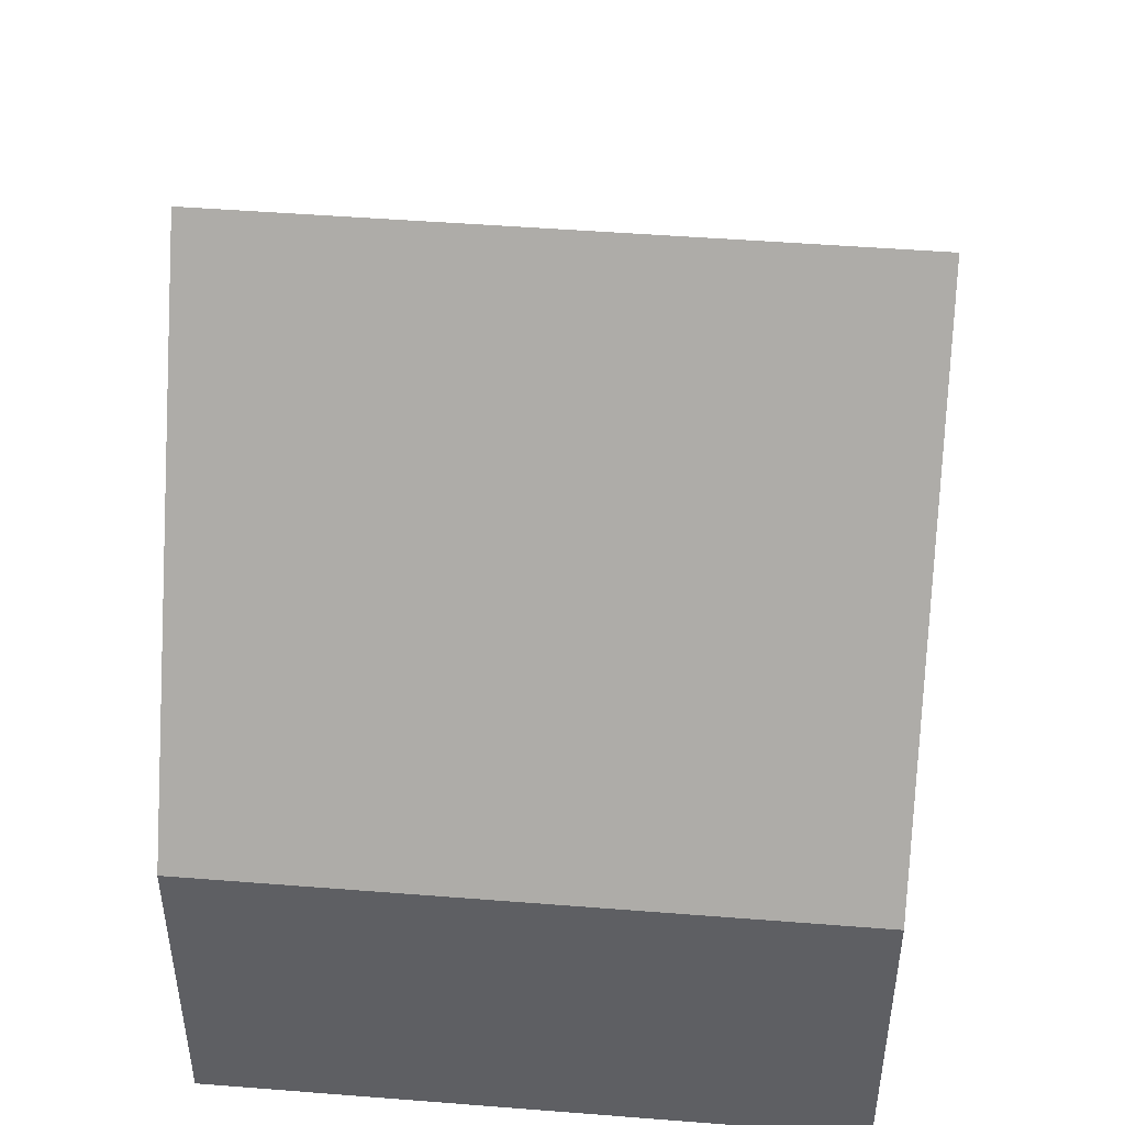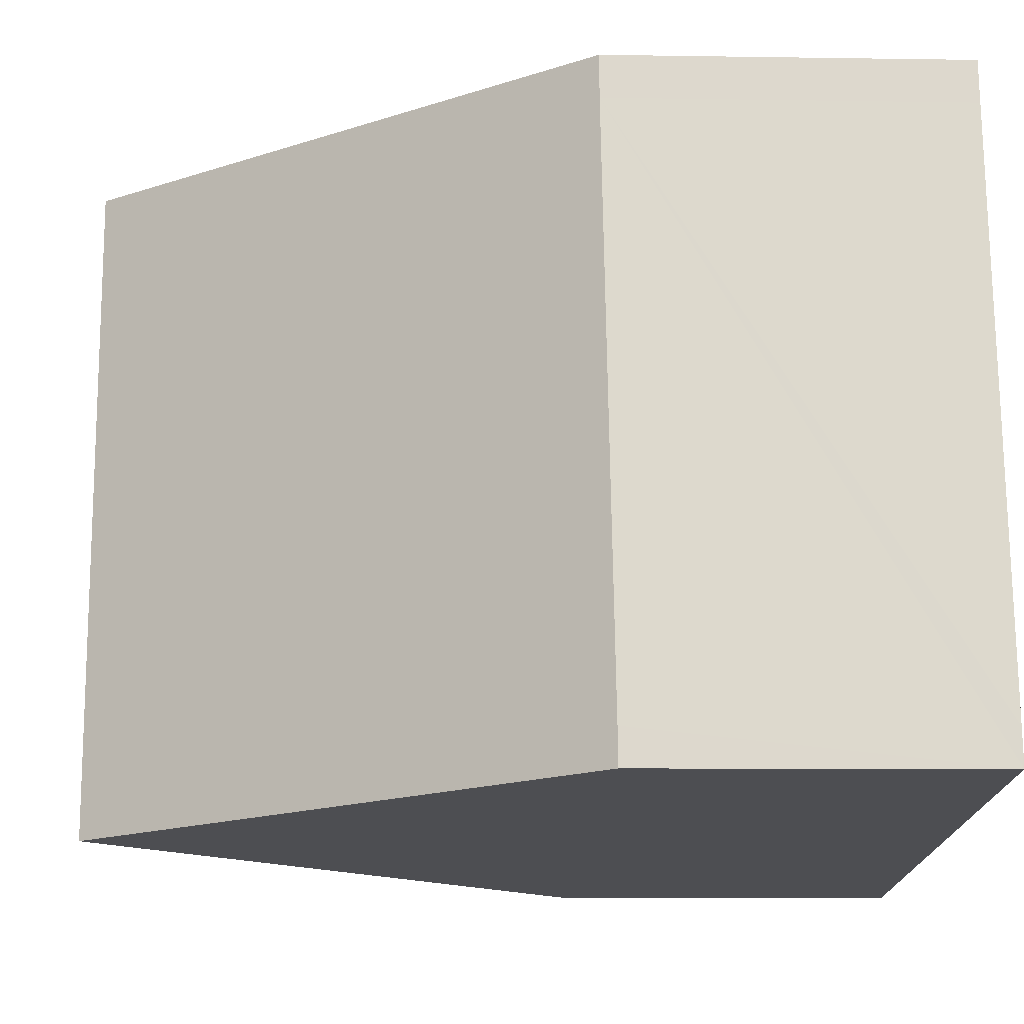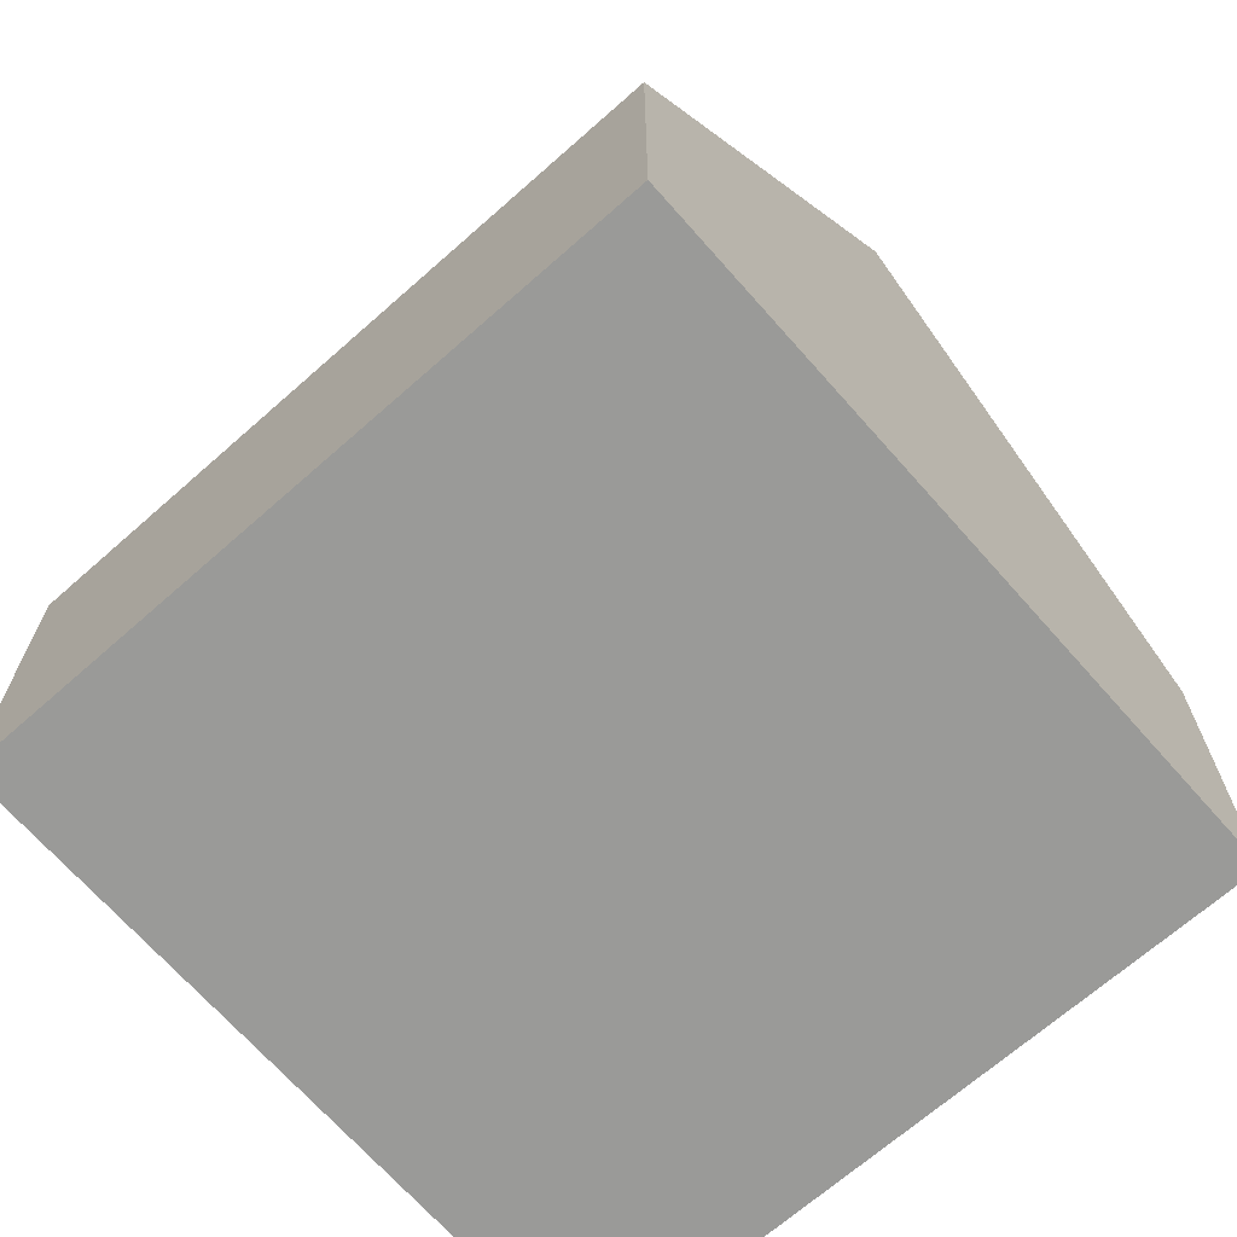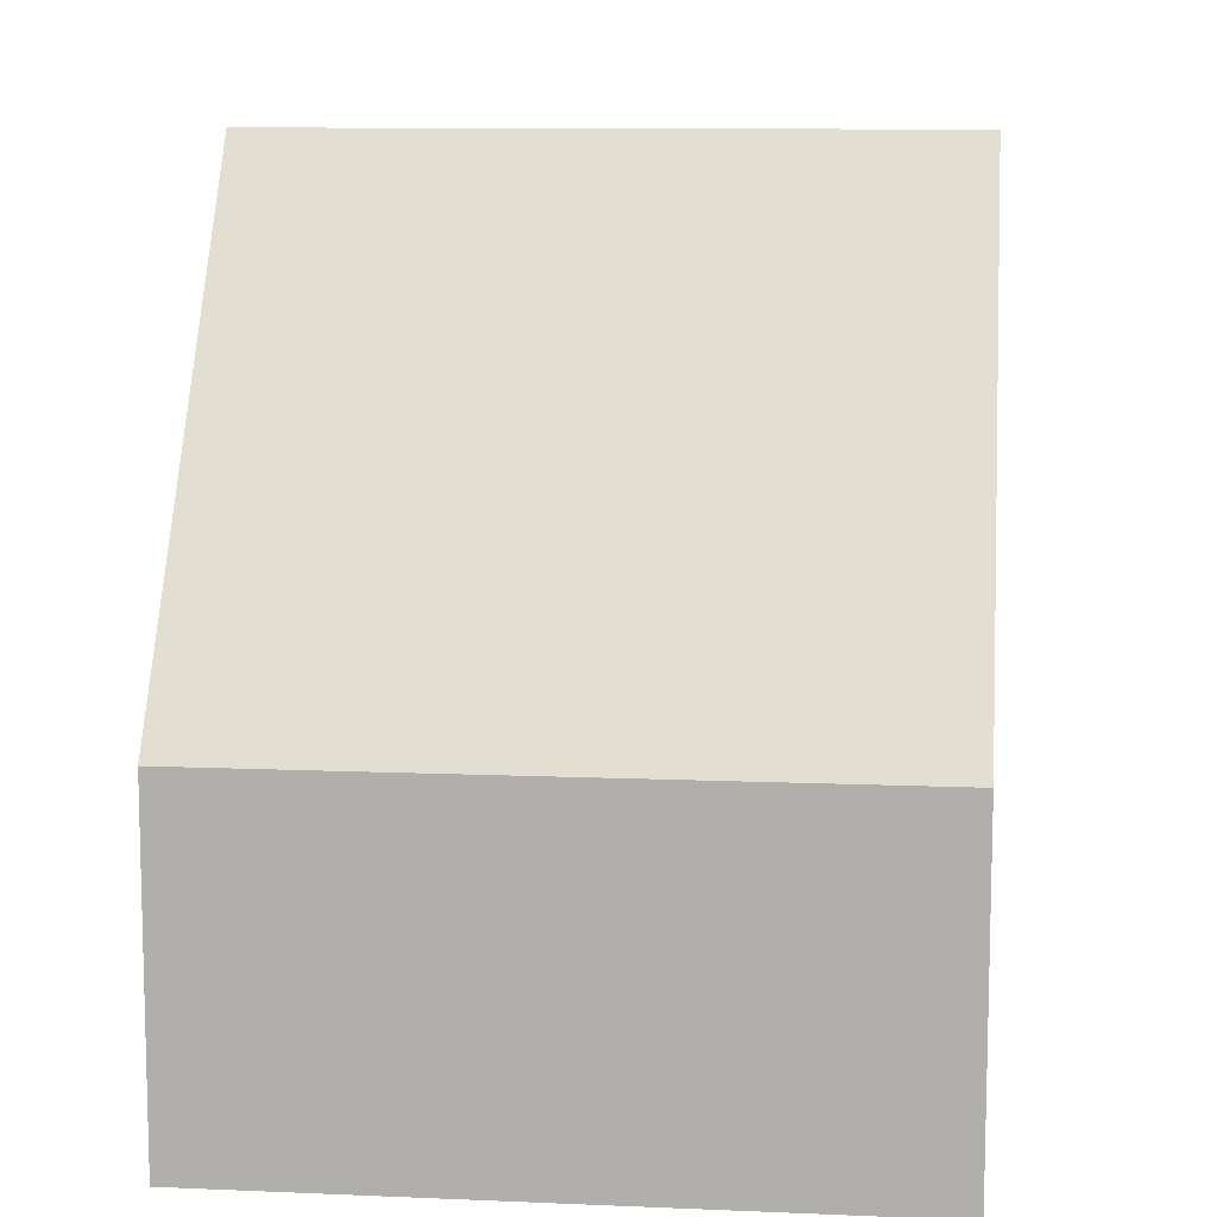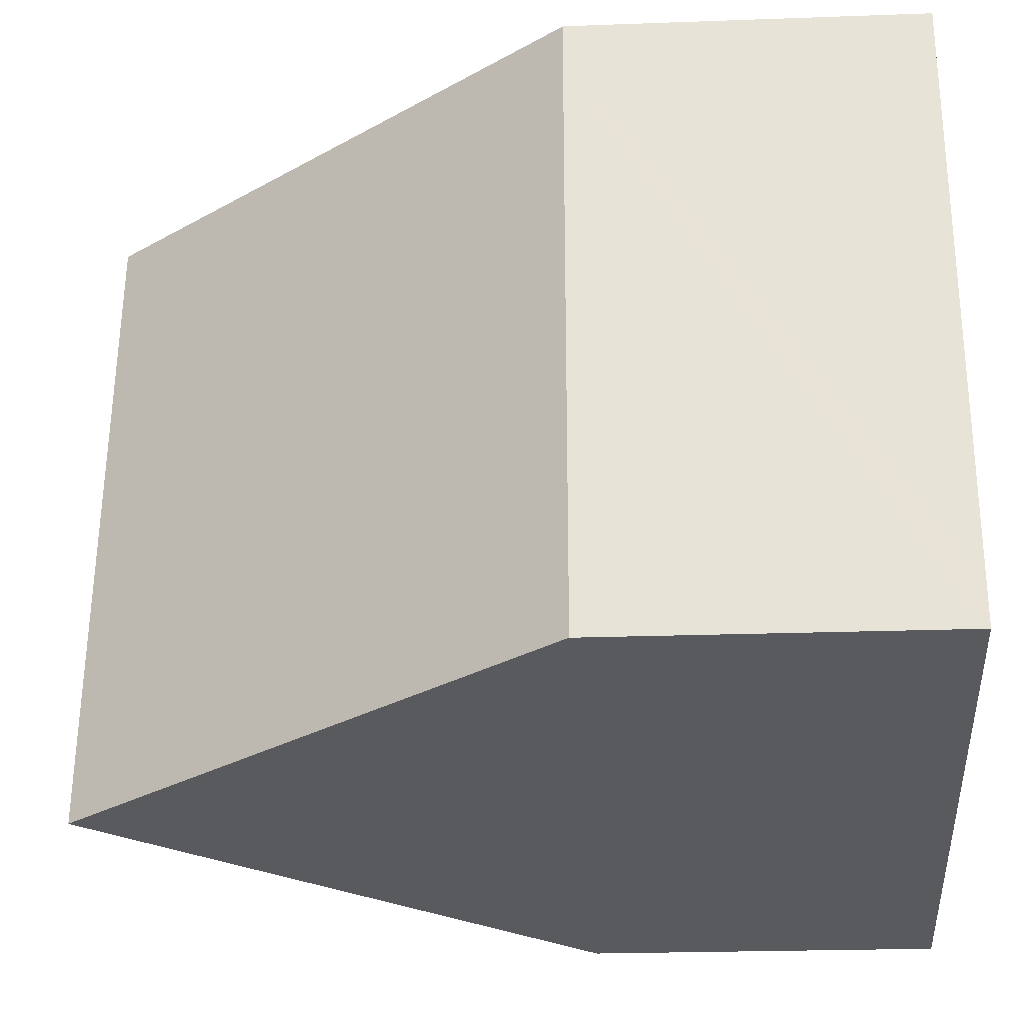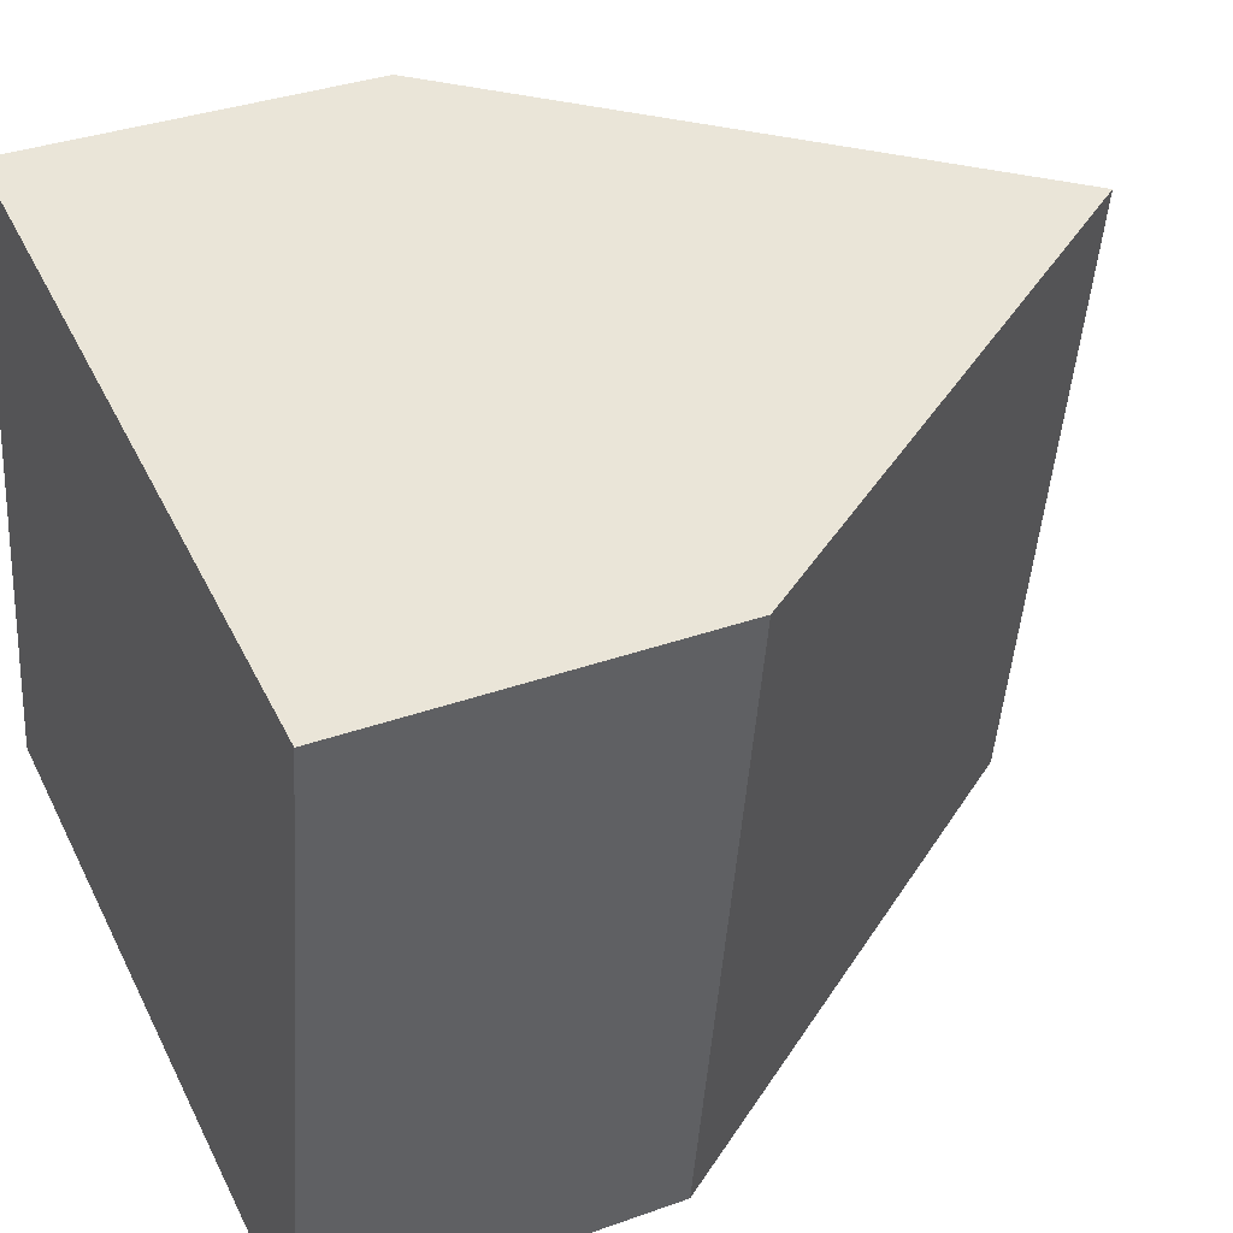
<metadata>
{"format":"obj","ext":"obj","renderer":"f3d","projection":"perspective","resolution":1024,"background":"white","views":[{"elev":47.7,"azim":104.1,"up":"+Y"},{"elev":-8.2,"azim":-92.5,"up":"+Z"},{"elev":-69.2,"azim":140.5,"up":"+Y"},{"elev":10.2,"azim":105.3,"up":"+Y"},{"elev":-22.2,"azim":-86.3,"up":"+Z"},{"elev":35.3,"azim":64.6,"up":"+Z"}]}
</metadata>
<code>
v  4.892 11.93 -0.777
v  11.26 4.961 7.846
v  9.763 4.961 -1.551
v  6.384 11.93 8.619
v  0.082 4.93 0.519
v  0 4.93 3.019e-16
v  1.446 5.003 8.777
v  1.543 5.003 9.388
v  9.763 9.497e-17 -1.551
v  4.892 4.758e-17 -0.777
v  0 0 0
v  0.082 -3.178e-17 0.519
v  1.446 -5.374e-16 8.777
v  1.543 -5.748e-16 9.388
v  6.384 -5.278e-16 8.619
v  11.26 -4.804e-16 7.846
g defaultobject
f 1 2 3
f 2 1 4
f 5 1 6
f 1 5 4
f 4 5 7
f 4 7 8
f 3 6 1
f 6 3 9
f 6 9 10
f 6 10 11
f 11 5 6
f 5 11 7
f 7 11 12
f 7 12 13
f 7 13 8
f 8 13 14
f 8 2 4
f 2 8 14
f 2 14 15
f 2 15 16
f 16 3 2
f 3 16 9
f 16 10 9
f 10 16 11
f 11 16 12
f 12 16 13
f 13 16 15
f 14 13 15

</code>
